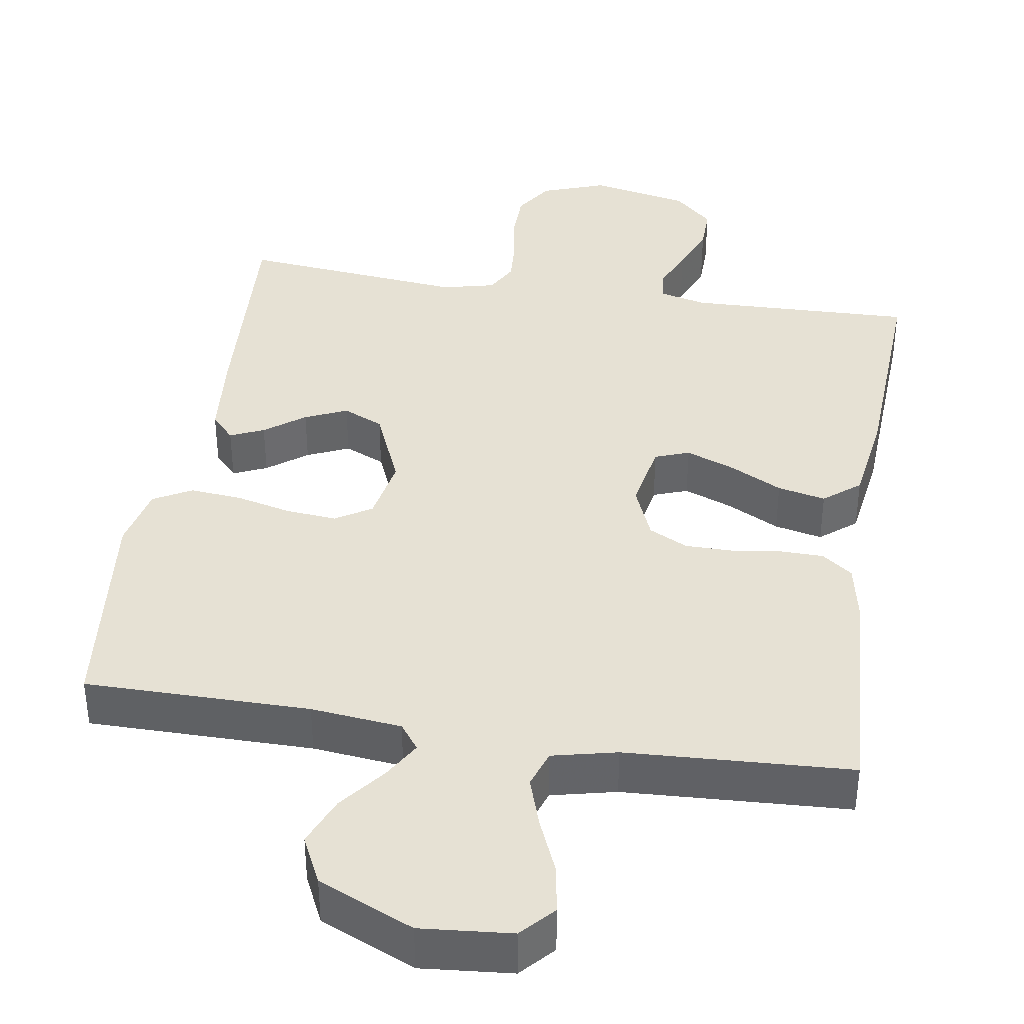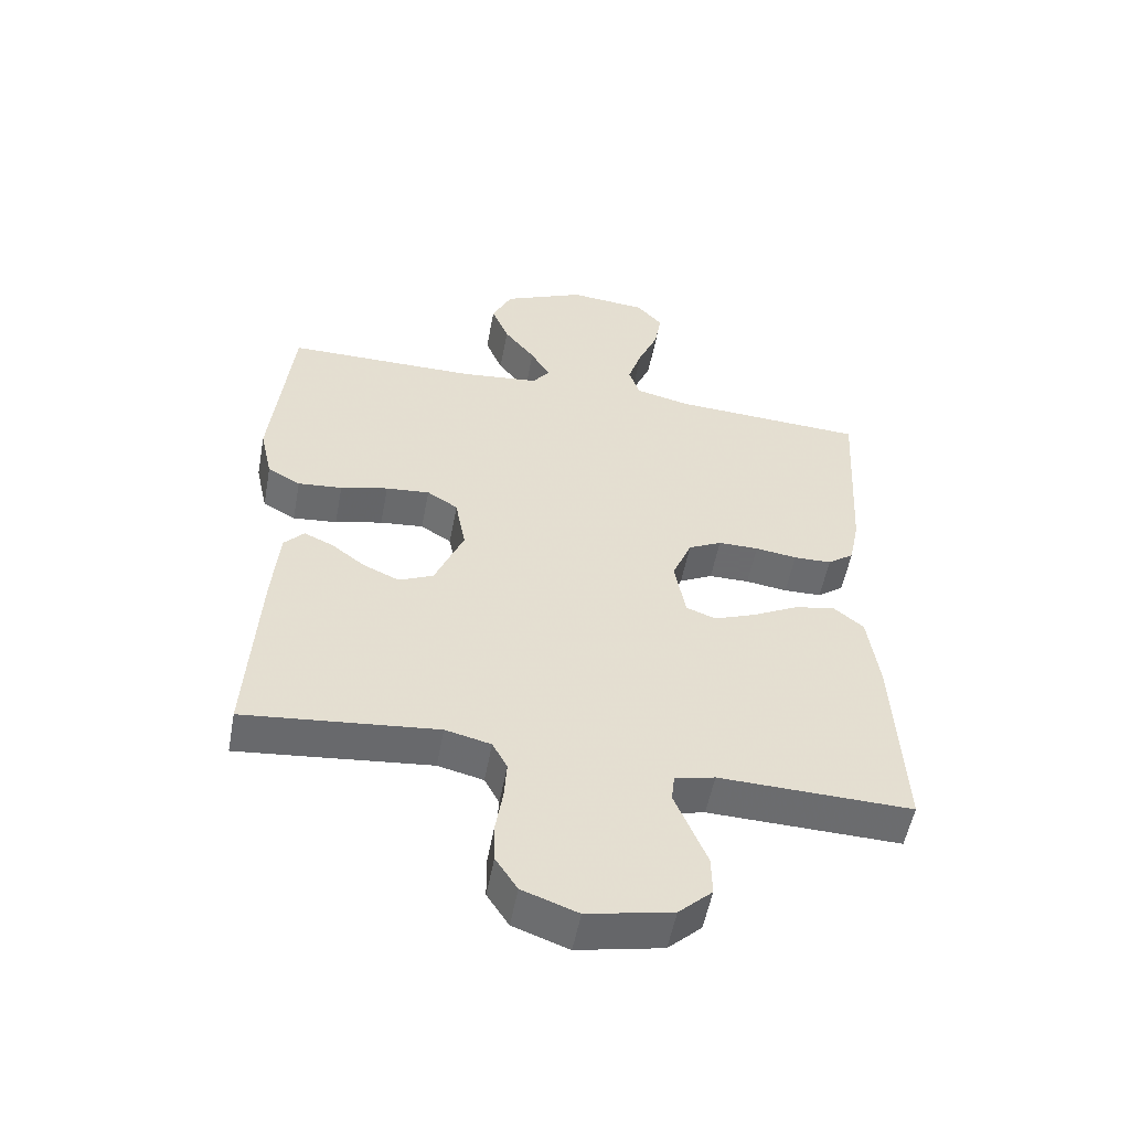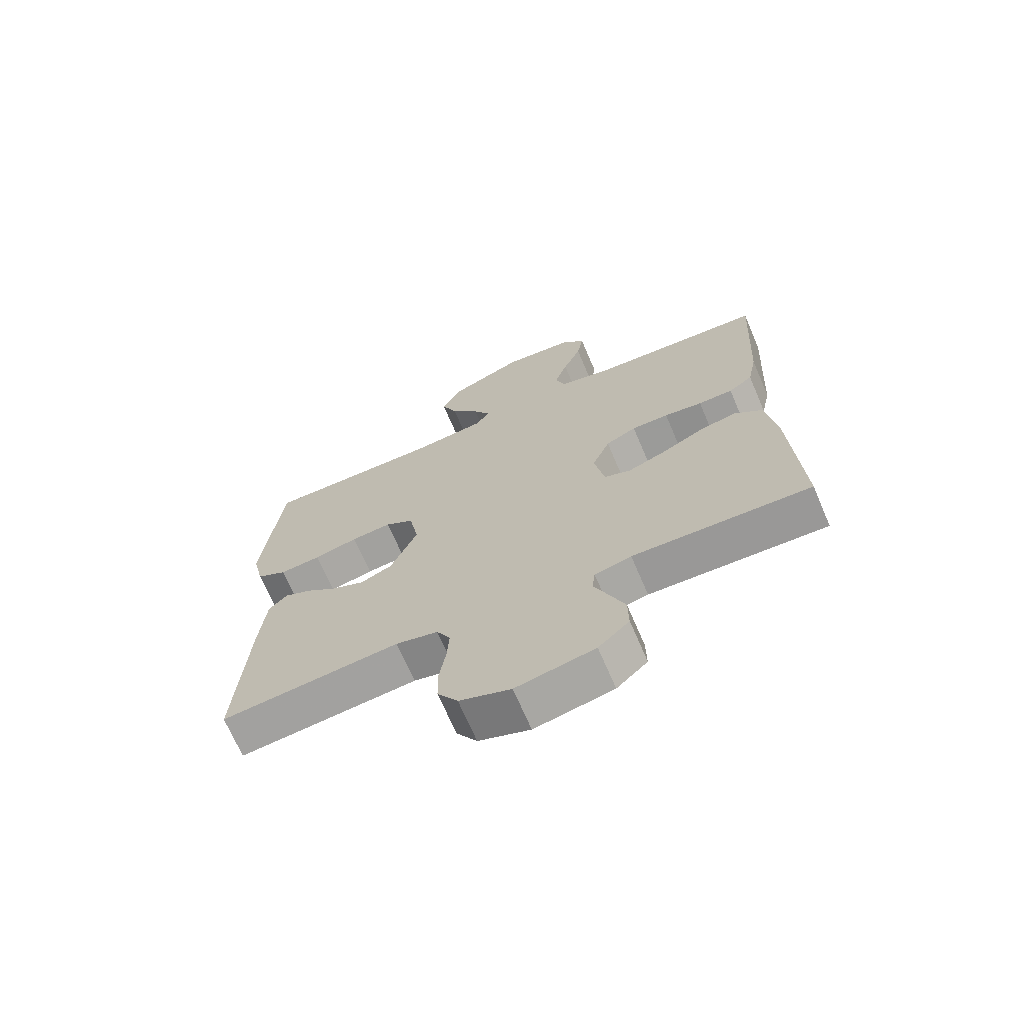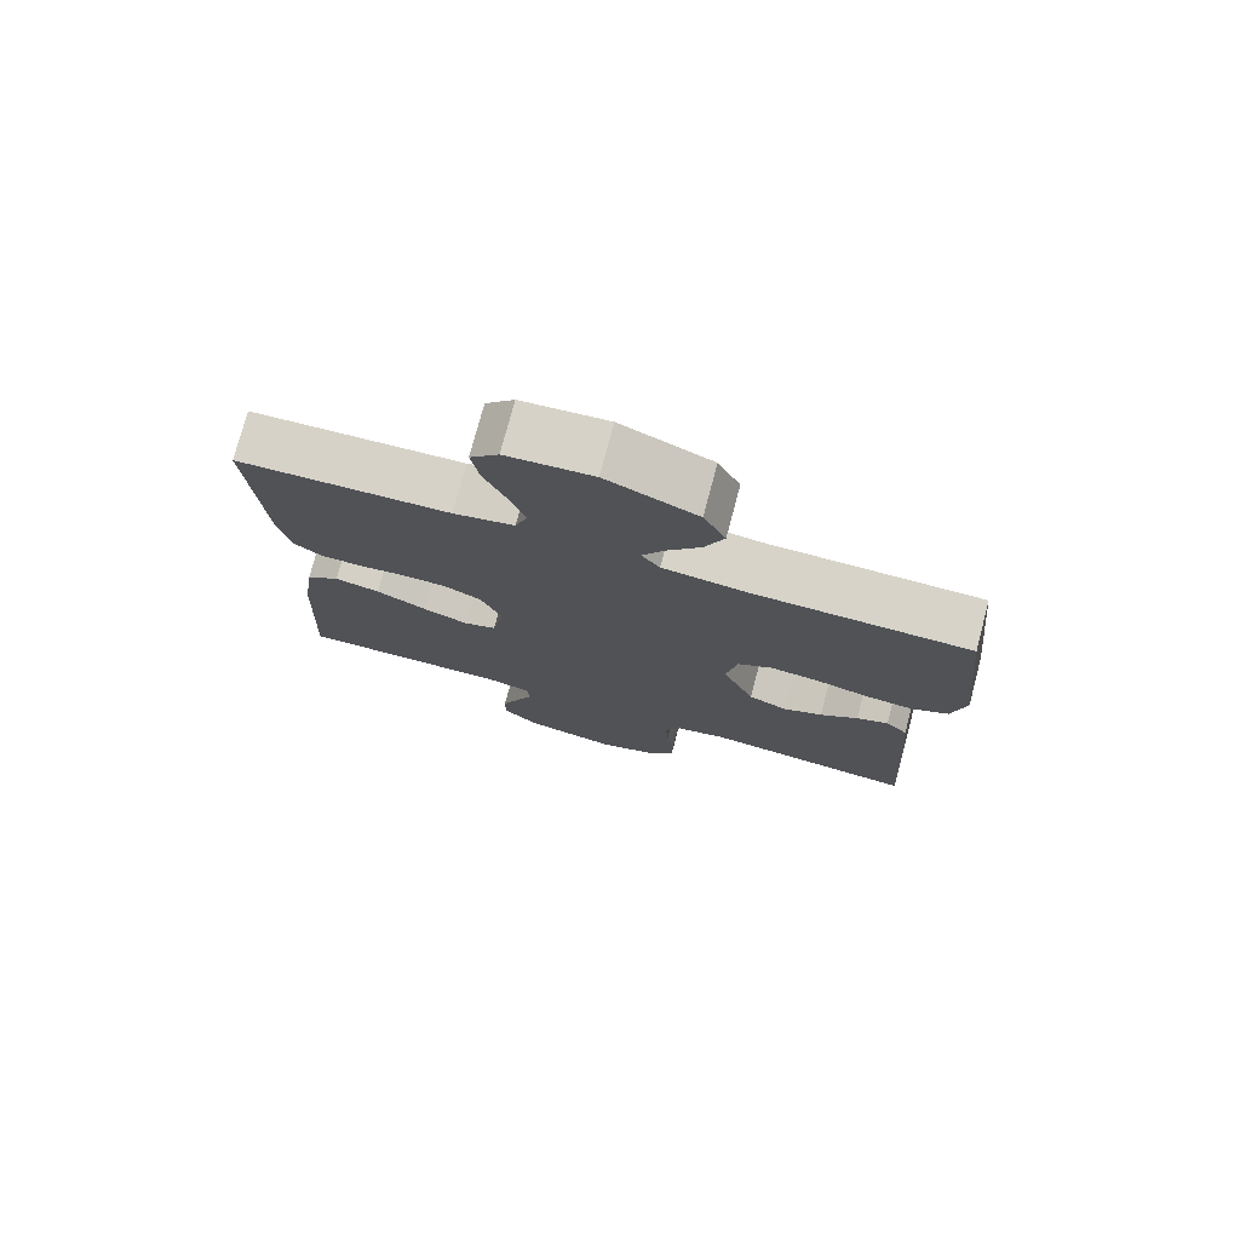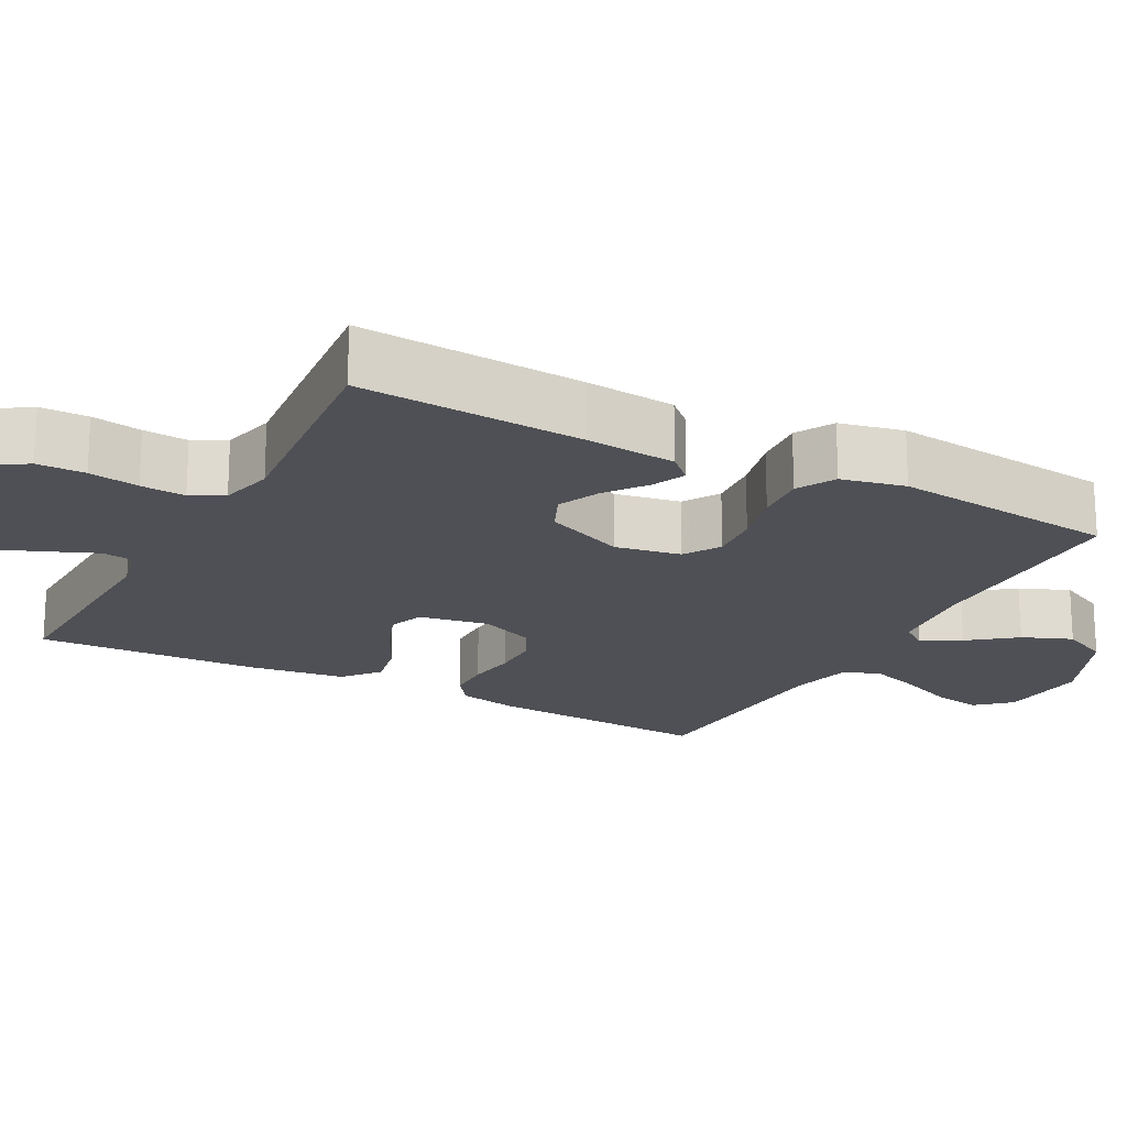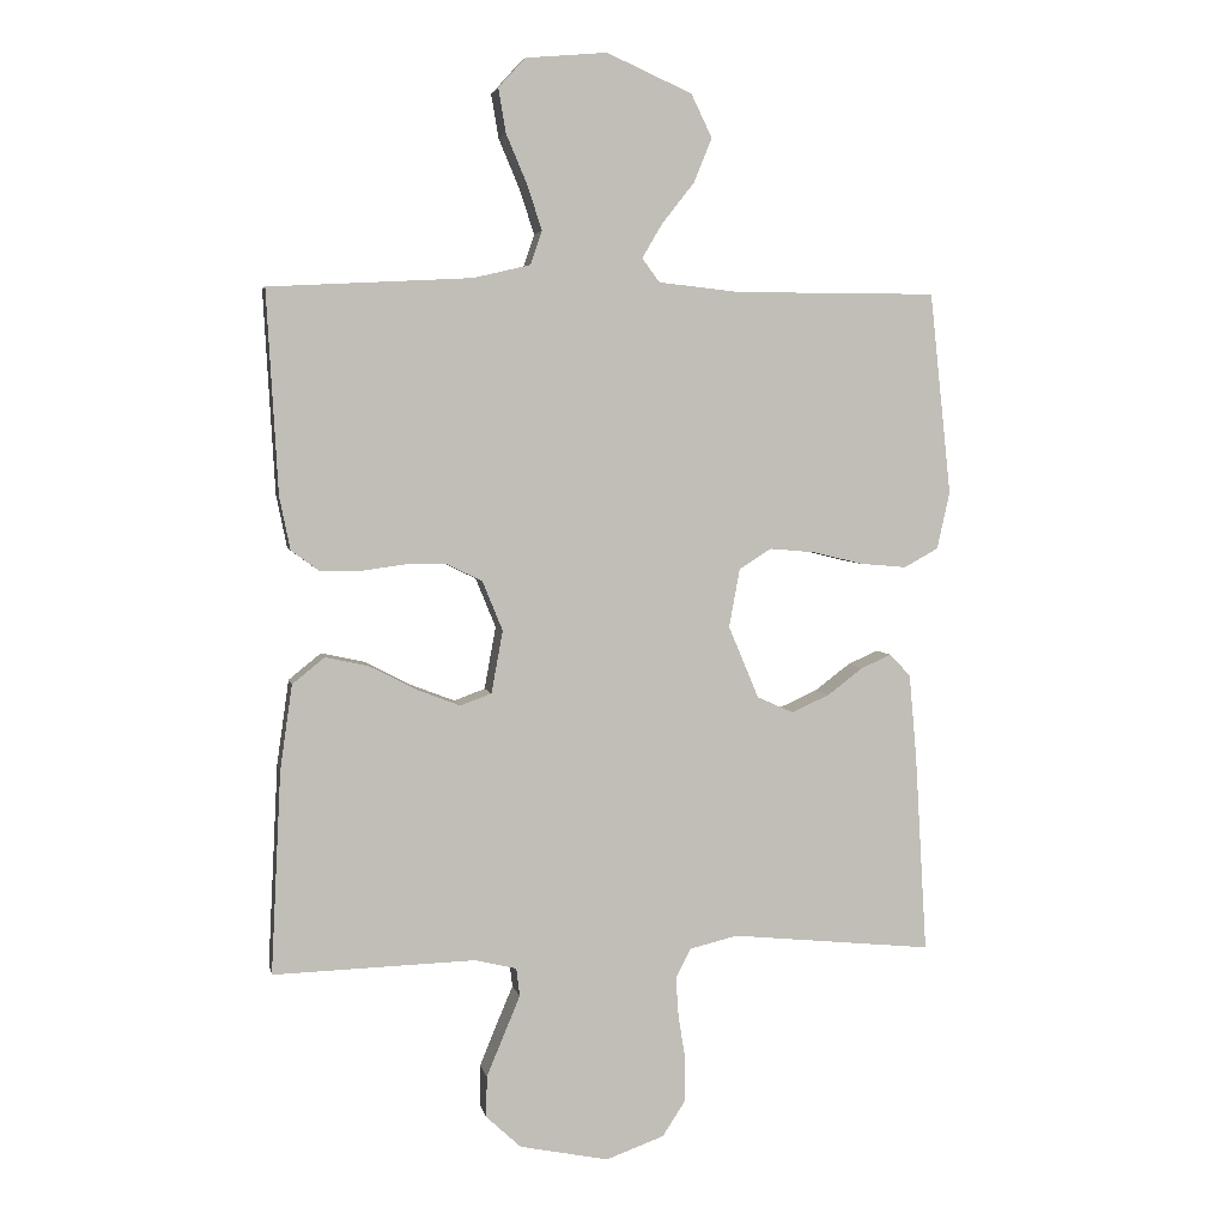
<metadata>
{"format":"obj","ext":"obj","renderer":"f3d","projection":"perspective","resolution":1024,"background":"white","views":[{"elev":39.0,"azim":9.1,"up":"+Y"},{"elev":-53.5,"azim":-10.5,"up":"+Z"},{"elev":-69.6,"azim":23.2,"up":"+Z"},{"elev":76.3,"azim":-165.1,"up":"+Z"},{"elev":-19.4,"azim":-118.2,"up":"+Y"},{"elev":4.1,"azim":168.7,"up":"+Z"}]}
</metadata>
<code>
v 0.5 0.07 -0.5
v 0.2 0.07 -0.491
v 0.138 0.07 -0.506
v 0.133 0.07 -0.548
v 0.157 0.07 -0.605
v 0.183 0.07 -0.668
v 0.184 0.07 -0.729
v 0.132 0.07 -0.777
v 0 0.07 -0.804
v -0.086 0.07 -0.773
v -0.12 0.07 -0.721
v -0.121 0.07 -0.657
v -0.11 0.07 -0.59
v -0.106 0.07 -0.53
v -0.129 0.07 -0.487
v -0.2 0.07 -0.47
v -0.5 0.07 -0.5
v -0.482 0.07 -0.2
v -0.471 0.07 -0.079
v -0.44 0.07 -0.046
v -0.395 0.07 -0.066
v -0.342 0.07 -0.106
v -0.286 0.07 -0.131
v -0.232 0.07 -0.107
v -0.187 0.07 0
v -0.203 0.07 0.087
v -0.251 0.07 0.117
v -0.319 0.07 0.111
v -0.393 0.07 0.093
v -0.462 0.07 0.087
v -0.513 0.07 0.115
v -0.532 0.07 0.2
v -0.5 0.07 0.5
v -0.2 0.07 0.5
v -0.079 0.07 0.513
v -0.053 0.07 0.548
v -0.083 0.07 0.599
v -0.131 0.07 0.66
v -0.158 0.07 0.726
v -0.127 0.07 0.79
v 0 0.07 0.846
v 0.121 0.07 0.835
v 0.161 0.07 0.791
v 0.15 0.07 0.726
v 0.119 0.07 0.653
v 0.097 0.07 0.586
v 0.114 0.07 0.536
v 0.2 0.07 0.516
v 0.5 0.07 0.5
v 0.483 0.07 0.2
v 0.467 0.07 0.121
v 0.426 0.07 0.091
v 0.367 0.07 0.09
v 0.302 0.07 0.099
v 0.239 0.07 0.099
v 0.187 0.07 0.073
v 0.157 0.07 0
v 0.174 0.07 -0.093
v 0.22 0.07 -0.11
v 0.285 0.07 -0.085
v 0.355 0.07 -0.049
v 0.419 0.07 -0.035
v 0.467 0.07 -0.074
v 0.485 0.07 -0.2
v 0.5 0 -0.5
v 0.2 0 -0.491
v 0.138 0 -0.506
v 0.133 0 -0.548
v 0.157 0 -0.605
v 0.183 0 -0.668
v 0.184 0 -0.729
v 0.132 0 -0.777
v 0 0 -0.804
v -0.086 0 -0.773
v -0.12 0 -0.721
v -0.121 0 -0.657
v -0.11 0 -0.59
v -0.106 0 -0.53
v -0.129 0 -0.487
v -0.2 0 -0.47
v -0.5 0 -0.5
v -0.482 0 -0.2
v -0.471 0 -0.079
v -0.44 0 -0.046
v -0.395 0 -0.066
v -0.342 0 -0.106
v -0.286 0 -0.131
v -0.232 0 -0.107
v -0.187 0 0
v -0.203 0 0.087
v -0.251 0 0.117
v -0.319 0 0.111
v -0.393 0 0.093
v -0.462 0 0.087
v -0.513 0 0.115
v -0.532 0 0.2
v -0.5 0 0.5
v -0.2 0 0.5
v -0.079 0 0.513
v -0.053 0 0.548
v -0.083 0 0.599
v -0.131 0 0.66
v -0.158 0 0.726
v -0.127 0 0.79
v 0 0 0.846
v 0.121 0 0.835
v 0.161 0 0.791
v 0.15 0 0.726
v 0.119 0 0.653
v 0.097 0 0.586
v 0.114 0 0.536
v 0.2 0 0.516
v 0.5 0 0.5
v 0.483 0 0.2
v 0.467 0 0.121
v 0.426 0 0.091
v 0.367 0 0.09
v 0.302 0 0.099
v 0.239 0 0.099
v 0.187 0 0.073
v 0.157 0 0
v 0.174 0 -0.093
v 0.22 0 -0.11
v 0.285 0 -0.085
v 0.355 0 -0.049
v 0.419 0 -0.035
v 0.467 0 -0.074
v 0.485 0 -0.2
f 64 1 2
f 63 64 2
f 62 63 2
f 61 62 2
f 60 61 2
f 59 60 2 3
f 58 59 3
f 57 58 3 4
f 52 53 54
f 51 52 54
f 50 51 54
f 49 50 54
f 48 49 54
f 47 48 54 55
f 46 47 55 56
f 43 44 45
f 42 43 45
f 41 42 45
f 40 41 45
f 39 40 45
f 38 39 45
f 37 38 45
f 36 37 45 46
f 46 56 57
f 36 46 57
f 35 36 57
f 32 33 34
f 31 32 34
f 30 31 34
f 29 30 34
f 28 29 34
f 27 28 34 35
f 20 21 22
f 19 20 22
f 18 19 22
f 17 18 22
f 16 17 22
f 15 16 22 23
f 14 15 23 24
f 11 12 13
f 10 11 13
f 9 10 13
f 8 9 13
f 7 8 13
f 6 7 13
f 5 6 13
f 4 5 13
f 4 13 14
f 14 24 25
f 4 14 25
f 57 4 25
f 26 27 35 57
f 25 26 57
f 66 65 128
f 66 128 127
f 66 127 126
f 66 126 125
f 66 125 124
f 67 66 124 123
f 67 123 122
f 68 67 122 121
f 118 117 116
f 118 116 115
f 118 115 114
f 118 114 113
f 118 113 112
f 119 118 112 111
f 120 119 111 110
f 109 108 107
f 109 107 106
f 109 106 105
f 109 105 104
f 109 104 103
f 109 103 102
f 109 102 101
f 110 109 101 100
f 121 120 110
f 121 110 100
f 121 100 99
f 98 97 96
f 98 96 95
f 98 95 94
f 98 94 93
f 98 93 92
f 99 98 92 91
f 86 85 84
f 86 84 83
f 86 83 82
f 86 82 81
f 86 81 80
f 87 86 80 79
f 88 87 79 78
f 77 76 75
f 77 75 74
f 77 74 73
f 77 73 72
f 77 72 71
f 77 71 70
f 77 70 69
f 77 69 68
f 78 77 68
f 89 88 78
f 89 78 68
f 89 68 121
f 121 99 91 90
f 121 90 89
f 1 65 66 2
f 2 66 67 3
f 3 67 68 4
f 4 68 69 5
f 5 69 70 6
f 6 70 71 7
f 7 71 72 8
f 8 72 73 9
f 9 73 74 10
f 10 74 75 11
f 11 75 76 12
f 12 76 77 13
f 13 77 78 14
f 14 78 79 15
f 15 79 80 16
f 16 80 81 17
f 17 81 82 18
f 18 82 83 19
f 19 83 84 20
f 20 84 85 21
f 21 85 86 22
f 22 86 87 23
f 23 87 88 24
f 24 88 89 25
f 25 89 90 26
f 26 90 91 27
f 27 91 92 28
f 28 92 93 29
f 29 93 94 30
f 30 94 95 31
f 31 95 96 32
f 32 96 97 33
f 33 97 98 34
f 34 98 99 35
f 35 99 100 36
f 36 100 101 37
f 37 101 102 38
f 38 102 103 39
f 39 103 104 40
f 40 104 105 41
f 41 105 106 42
f 42 106 107 43
f 43 107 108 44
f 44 108 109 45
f 45 109 110 46
f 46 110 111 47
f 47 111 112 48
f 48 112 113 49
f 49 113 114 50
f 50 114 115 51
f 51 115 116 52
f 52 116 117 53
f 53 117 118 54
f 54 118 119 55
f 55 119 120 56
f 56 120 121 57
f 57 121 122 58
f 58 122 123 59
f 59 123 124 60
f 60 124 125 61
f 61 125 126 62
f 62 126 127 63
f 63 127 128 64
f 64 128 65 1

</code>
